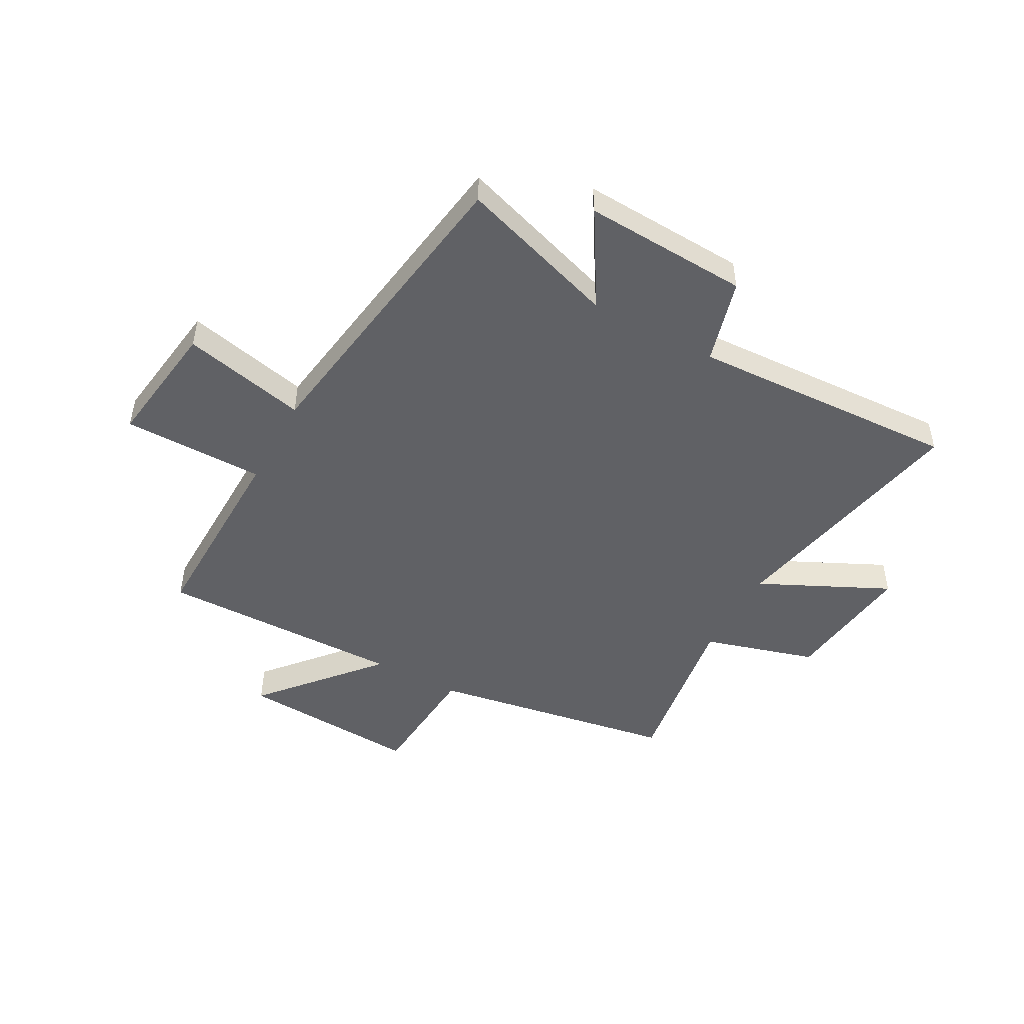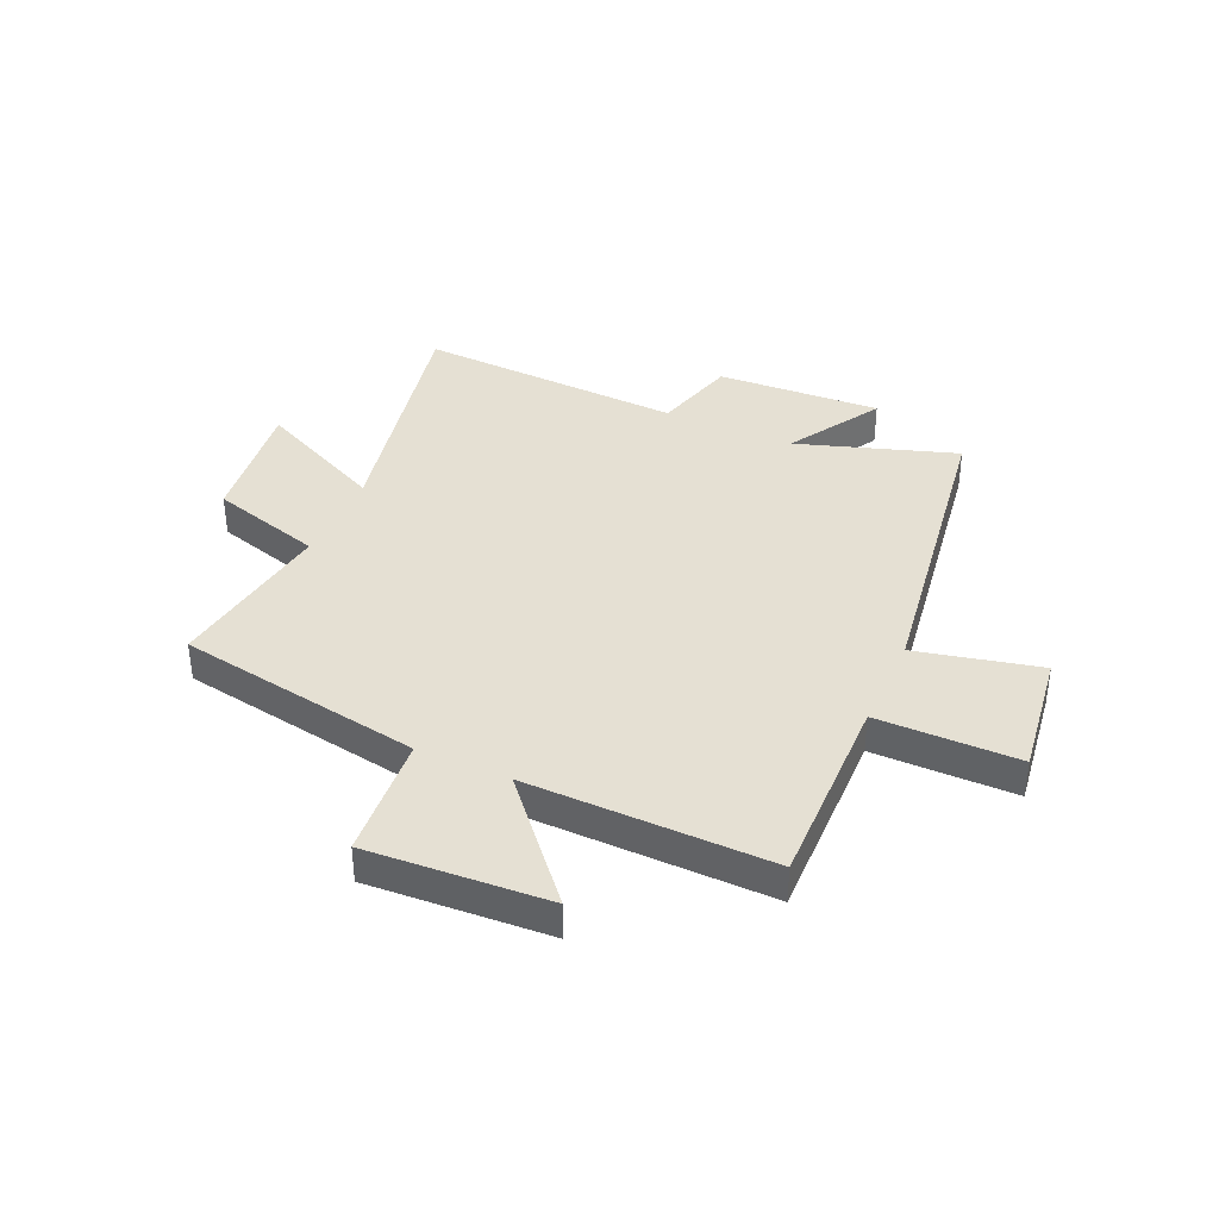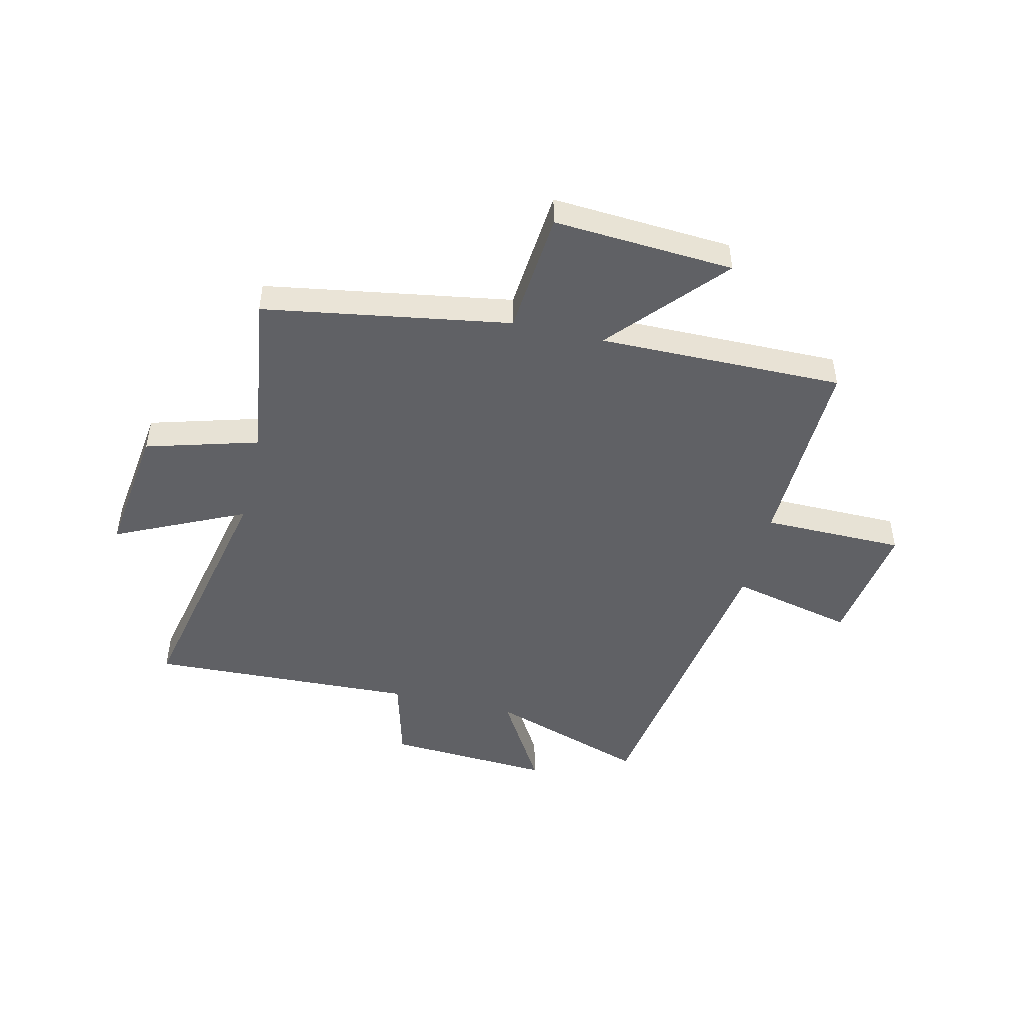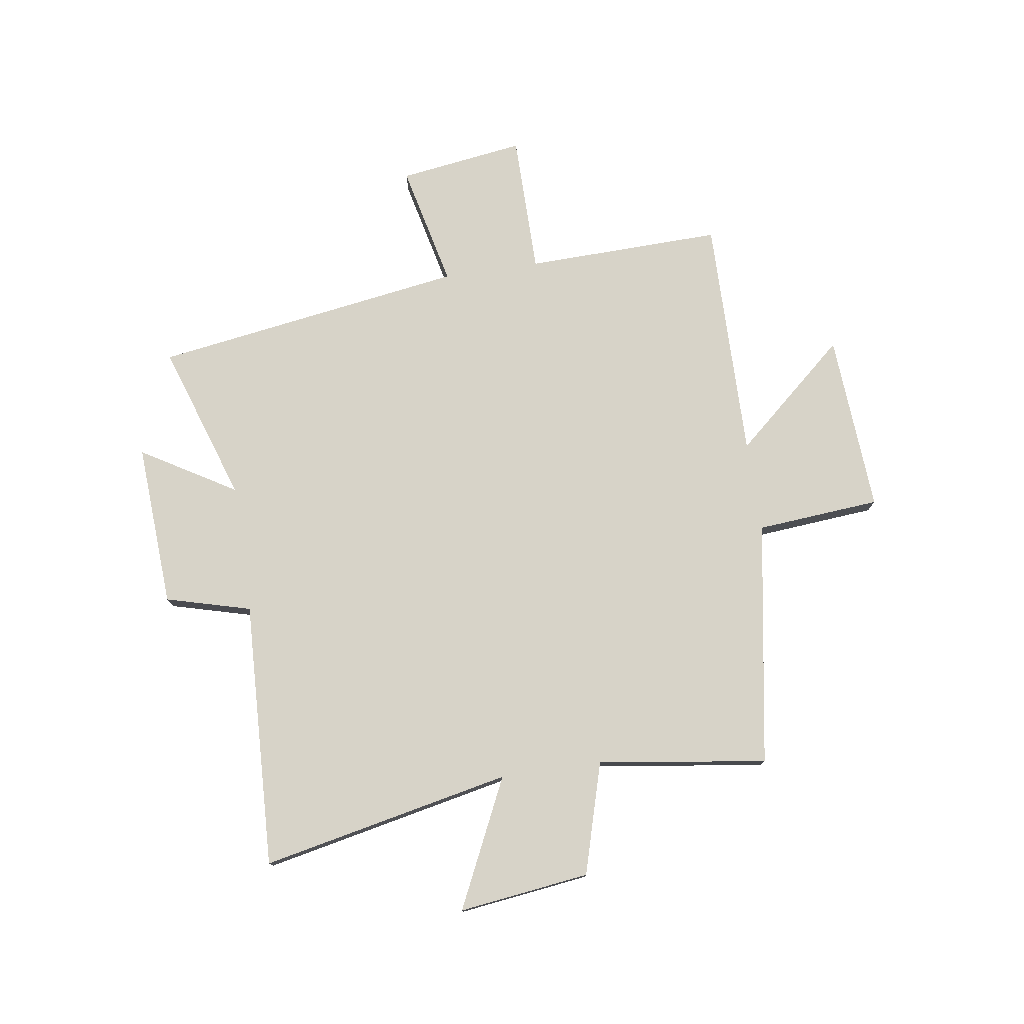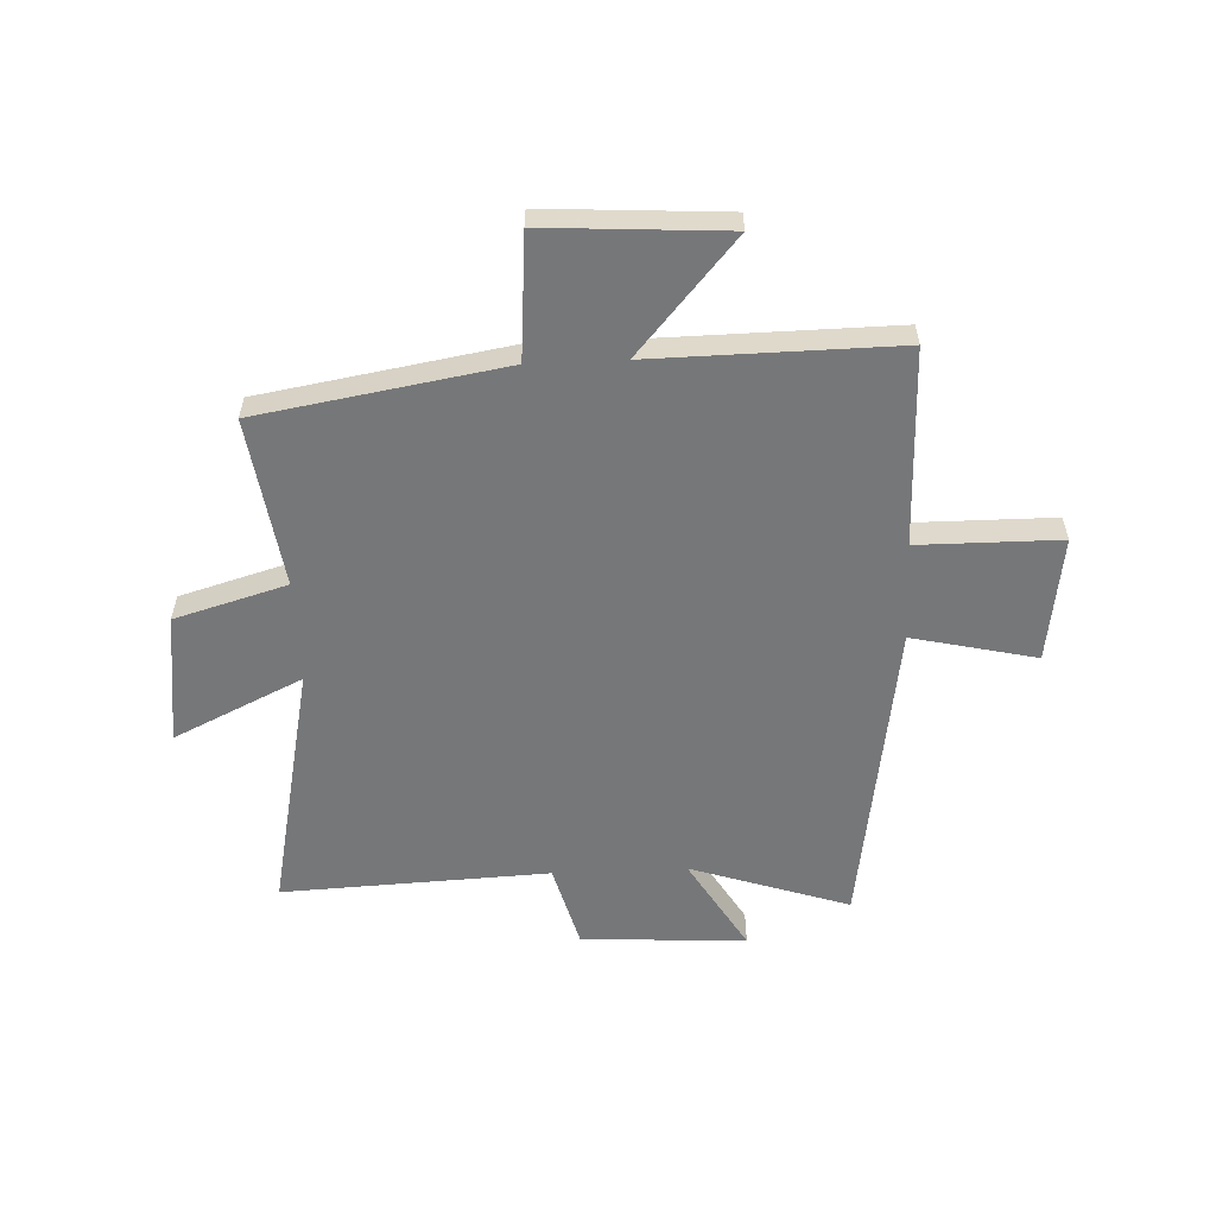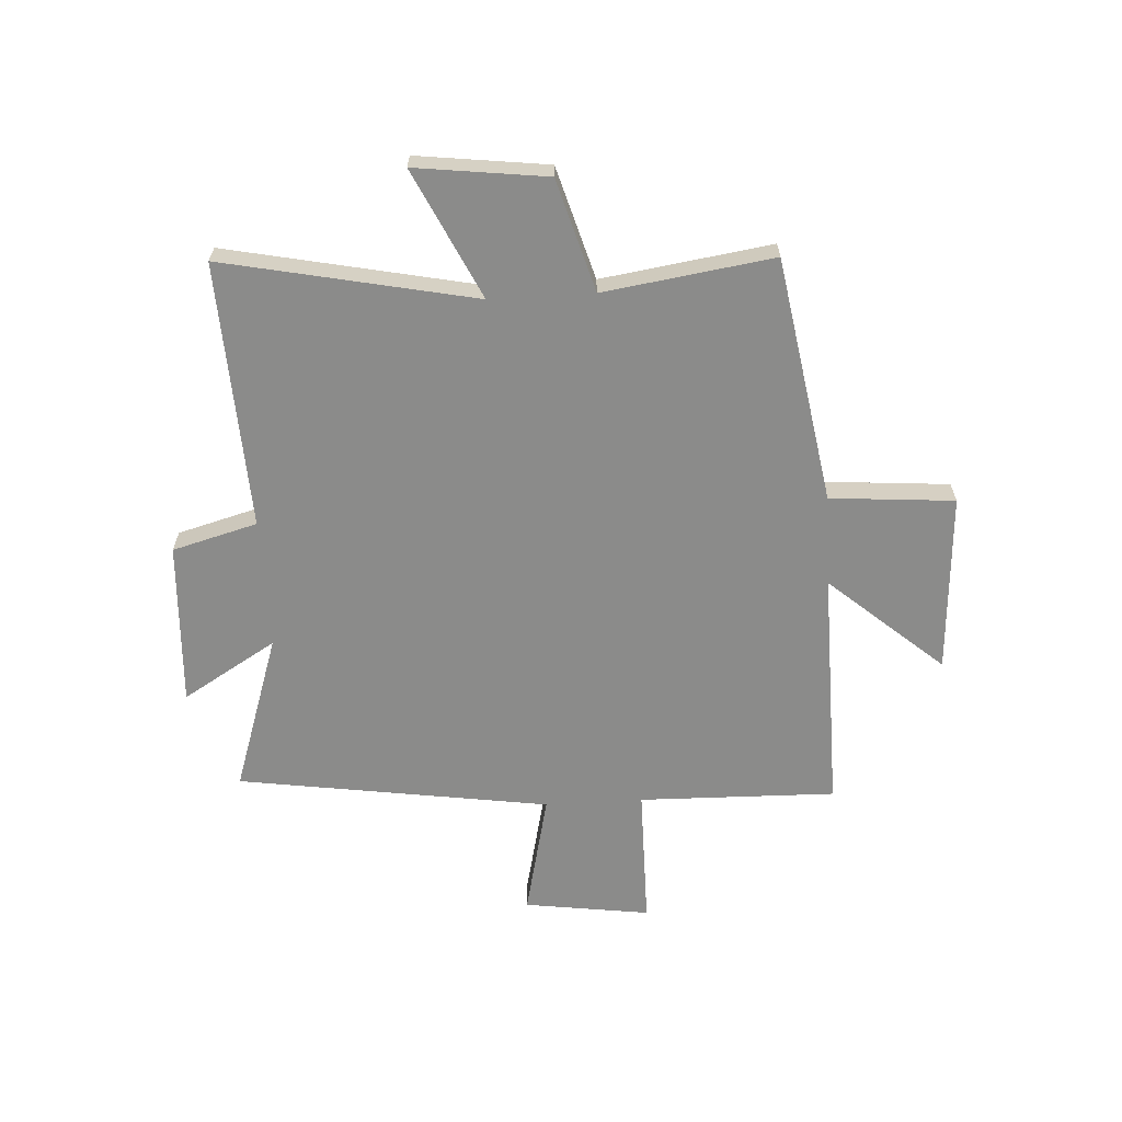
<metadata>
{"format":"obj","ext":"obj","renderer":"f3d","projection":"perspective","resolution":1024,"background":"white","views":[{"elev":-48.6,"azim":-28.5,"up":"+Y"},{"elev":38.1,"azim":-155.8,"up":"+Y"},{"elev":-47.9,"azim":166.5,"up":"+Y"},{"elev":76.8,"azim":81.4,"up":"+Y"},{"elev":-57.1,"azim":-177.5,"up":"+Y"},{"elev":-63.7,"azim":93.4,"up":"+Y"}]}
</metadata>
<code>
v 0.594 0.07 0.522
v 0.5 0.07 0.068
v 0.733 0.07 0.179
v 0.703 0.07 -0.059
v 0.5 0.07 -0.118
v 0.545 0.07 -0.425
v 0.1 0.07 -0.5
v 0.082 0.07 -0.725
v -0.244 0.07 -0.705
v -0.066 0.07 -0.5
v -0.508 0.07 -0.506
v -0.5 0.07 -0.149
v -0.756 0.07 -0.148
v -0.724 0.07 0.08
v -0.5 0.07 0.029
v -0.415 0.07 0.595
v -0.128 0.07 0.5
v -0.23 0.07 0.67
v 0.068 0.07 0.654
v 0.11 0.07 0.5
v 0.594 0 0.522
v 0.5 0 0.068
v 0.733 0 0.179
v 0.703 0 -0.059
v 0.5 0 -0.118
v 0.545 0 -0.425
v 0.1 0 -0.5
v 0.082 0 -0.725
v -0.244 0 -0.705
v -0.066 0 -0.5
v -0.508 0 -0.506
v -0.5 0 -0.149
v -0.756 0 -0.148
v -0.724 0 0.08
v -0.5 0 0.029
v -0.415 0 0.595
v -0.128 0 0.5
v -0.23 0 0.67
v 0.068 0 0.654
v 0.11 0 0.5
f 17 18 19 20
f 15 16 17
f 15 17 20
f 12 13 14 15
f 20 1 2
f 15 20 2
f 12 15 2
f 10 11 12 2
f 7 8 9 10
f 5 6 7 10
f 2 3 4 5
f 2 5 10
f 40 39 38 37
f 37 36 35
f 40 37 35
f 35 34 33 32
f 22 21 40
f 22 40 35
f 22 35 32
f 22 32 31 30
f 30 29 28 27
f 30 27 26 25
f 25 24 23 22
f 30 25 22
f 1 21 22 2
f 2 22 23 3
f 3 23 24 4
f 4 24 25 5
f 5 25 26 6
f 6 26 27 7
f 7 27 28 8
f 8 28 29 9
f 9 29 30 10
f 10 30 31 11
f 11 31 32 12
f 12 32 33 13
f 13 33 34 14
f 14 34 35 15
f 15 35 36 16
f 16 36 37 17
f 17 37 38 18
f 18 38 39 19
f 19 39 40 20
f 20 40 21 1

</code>
